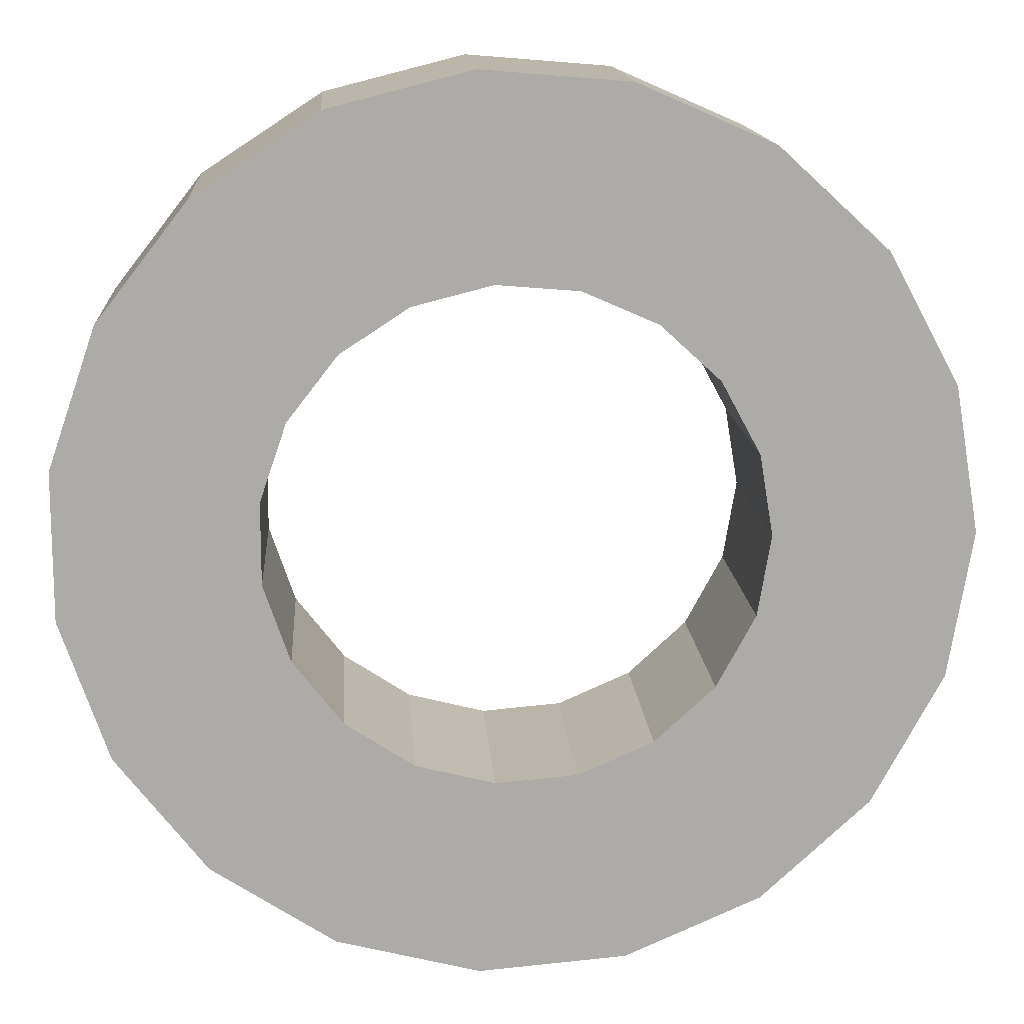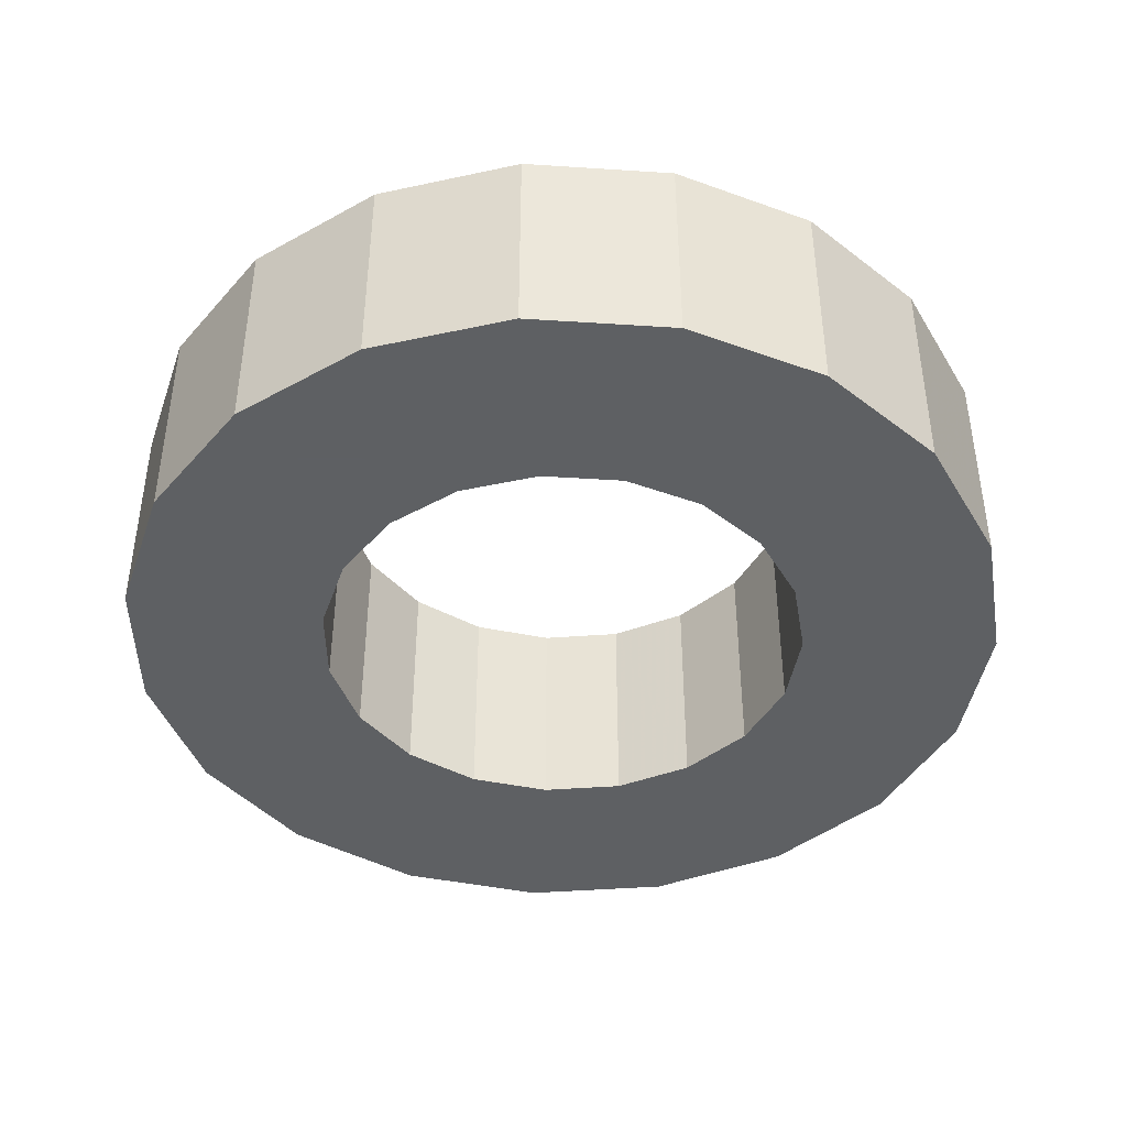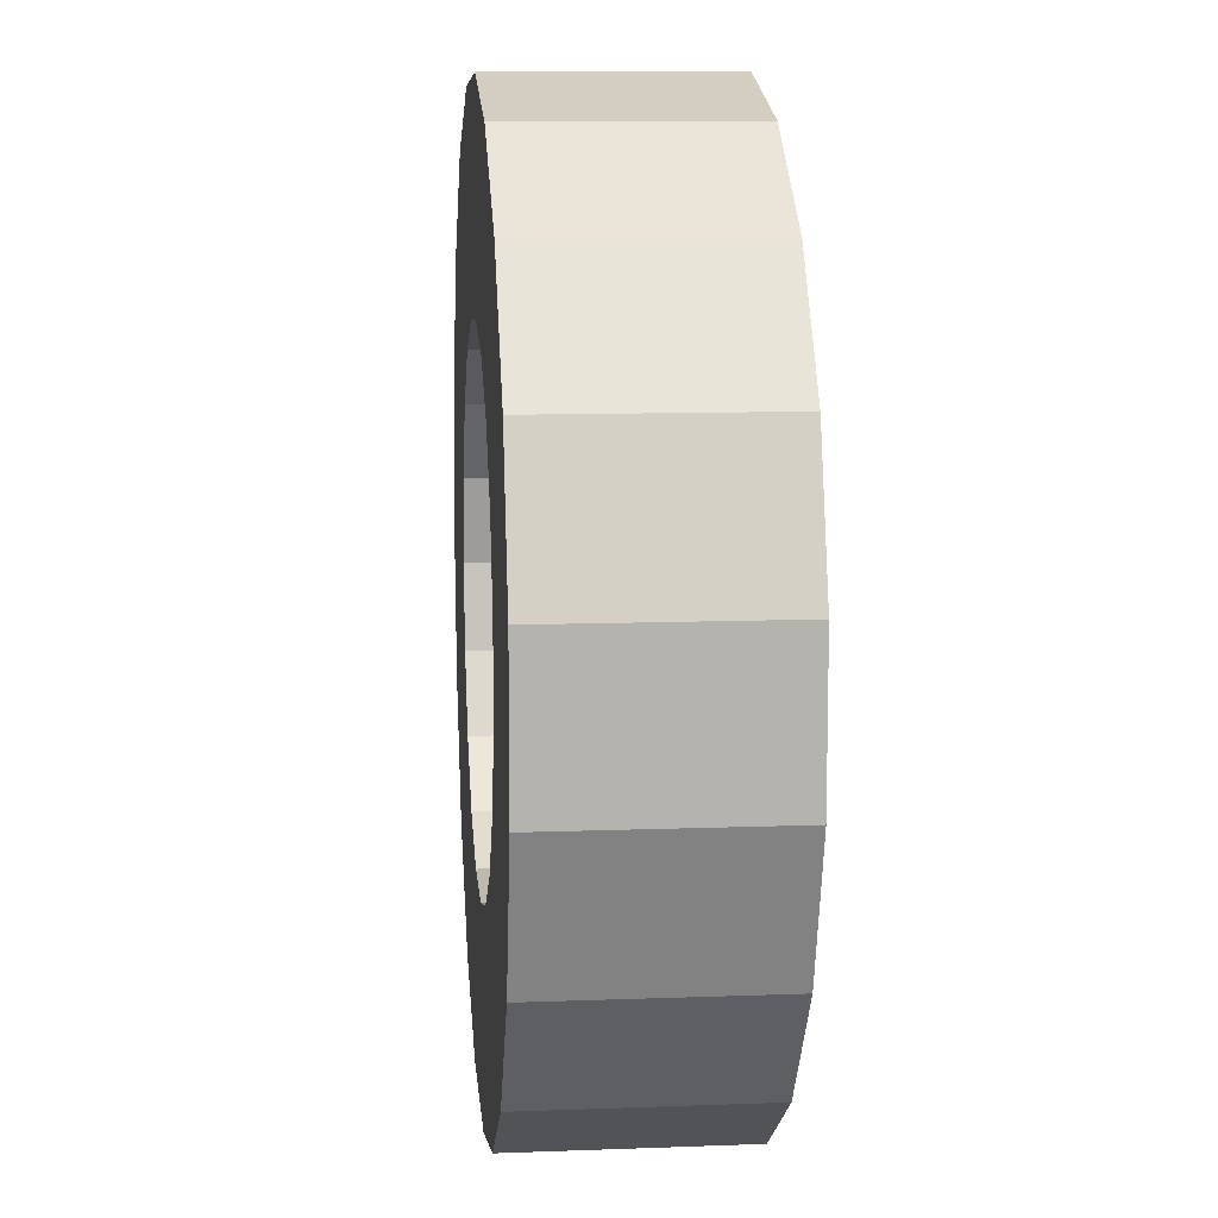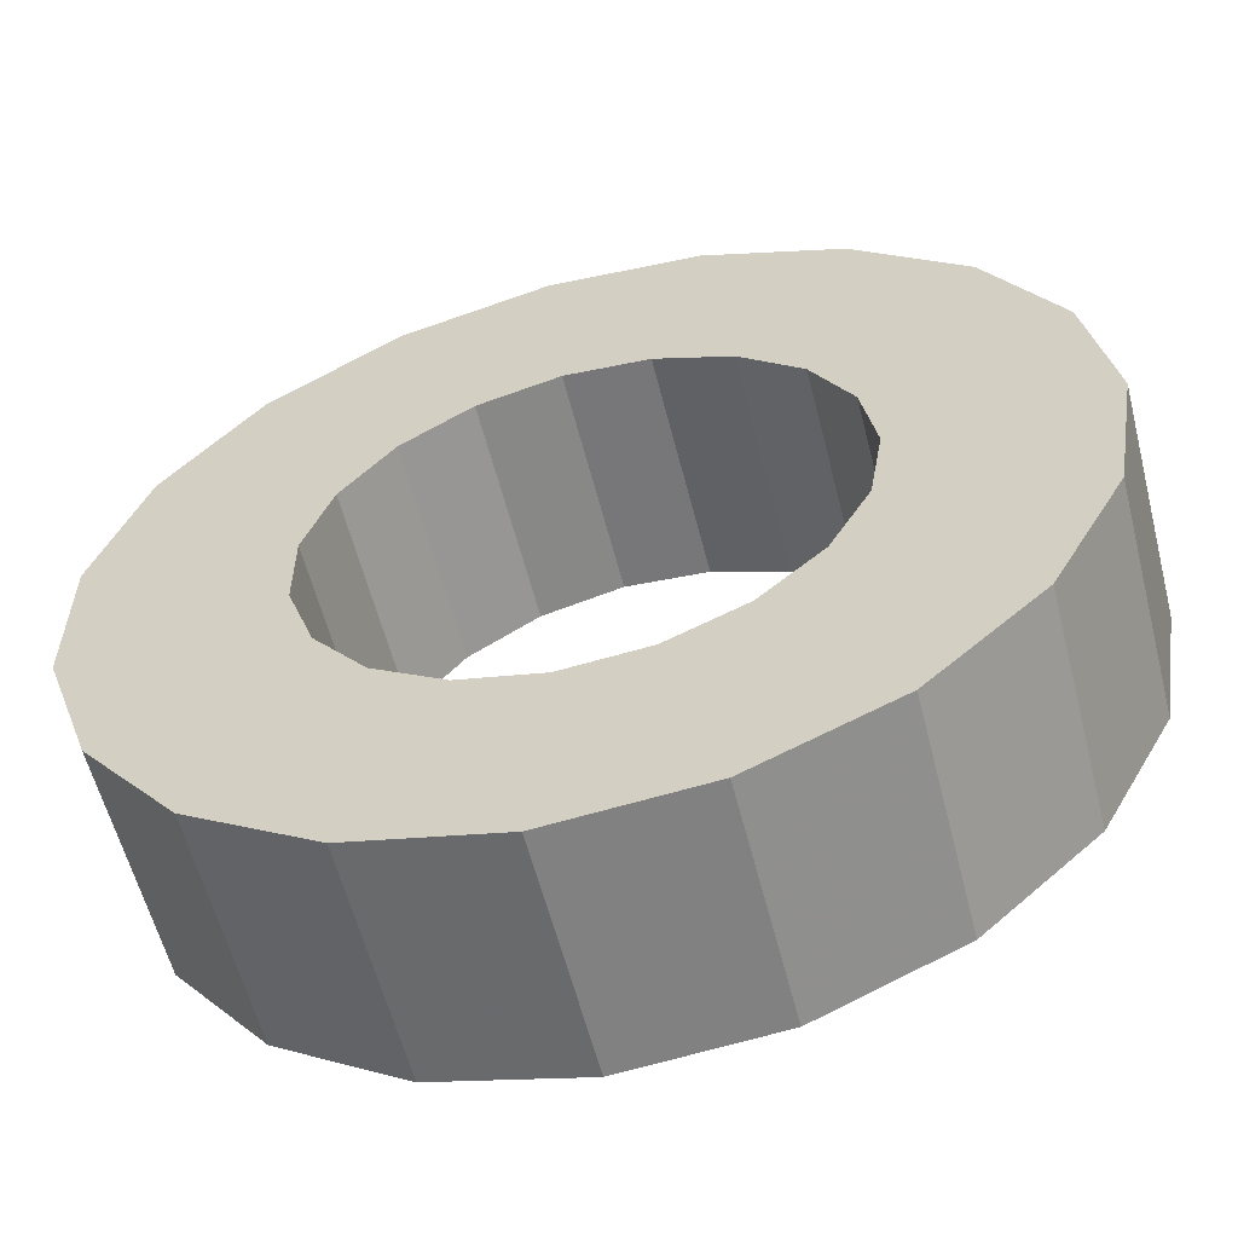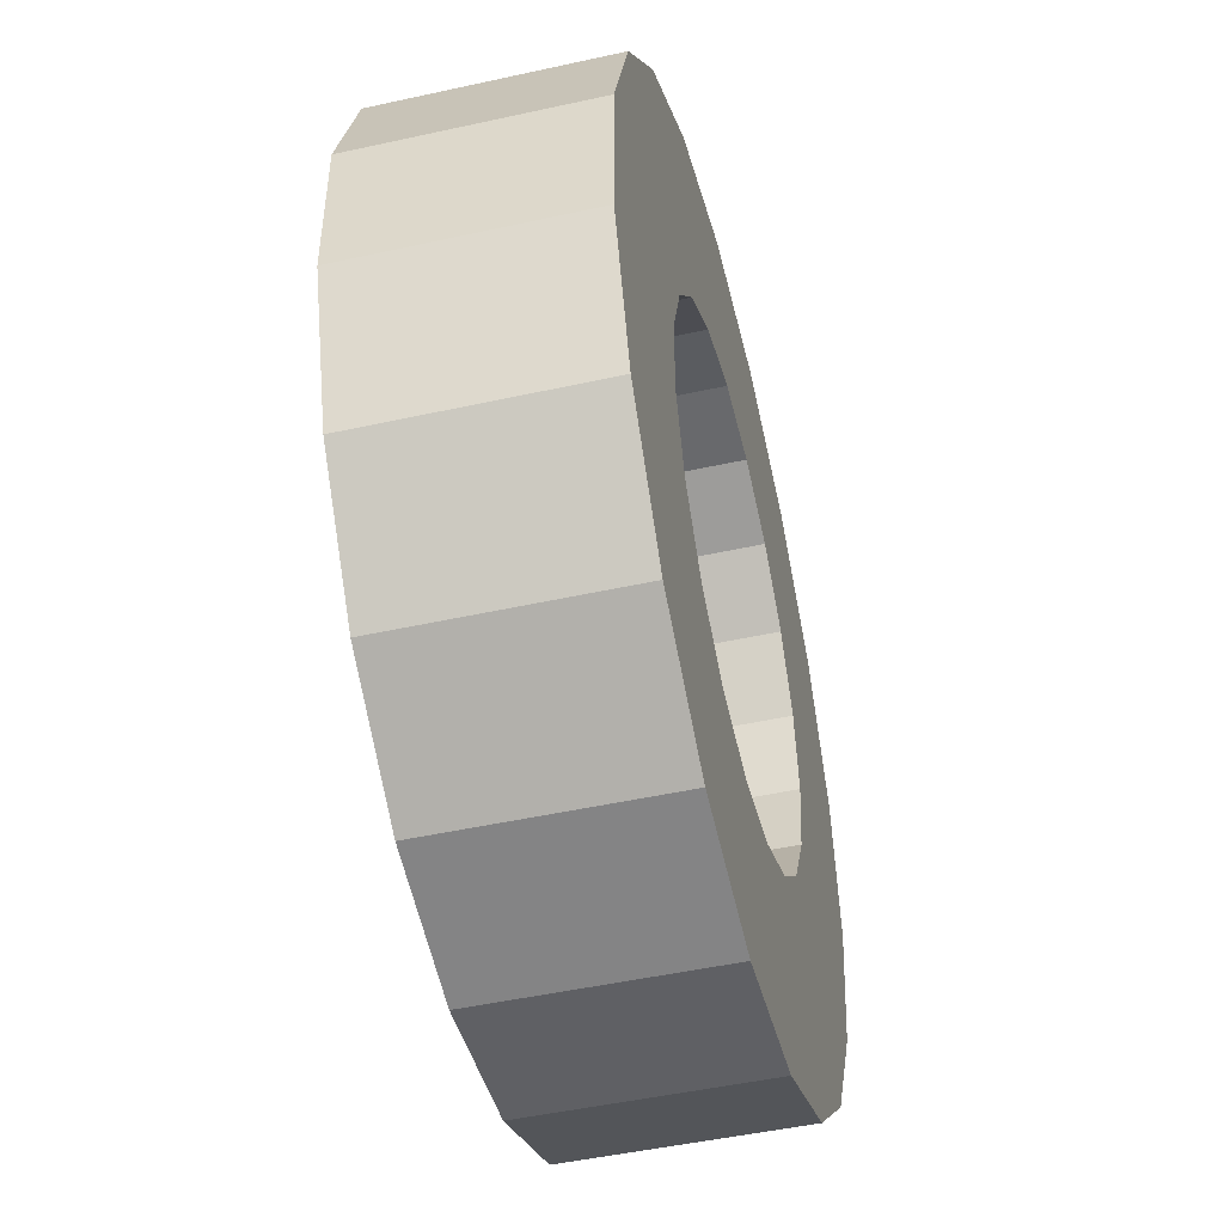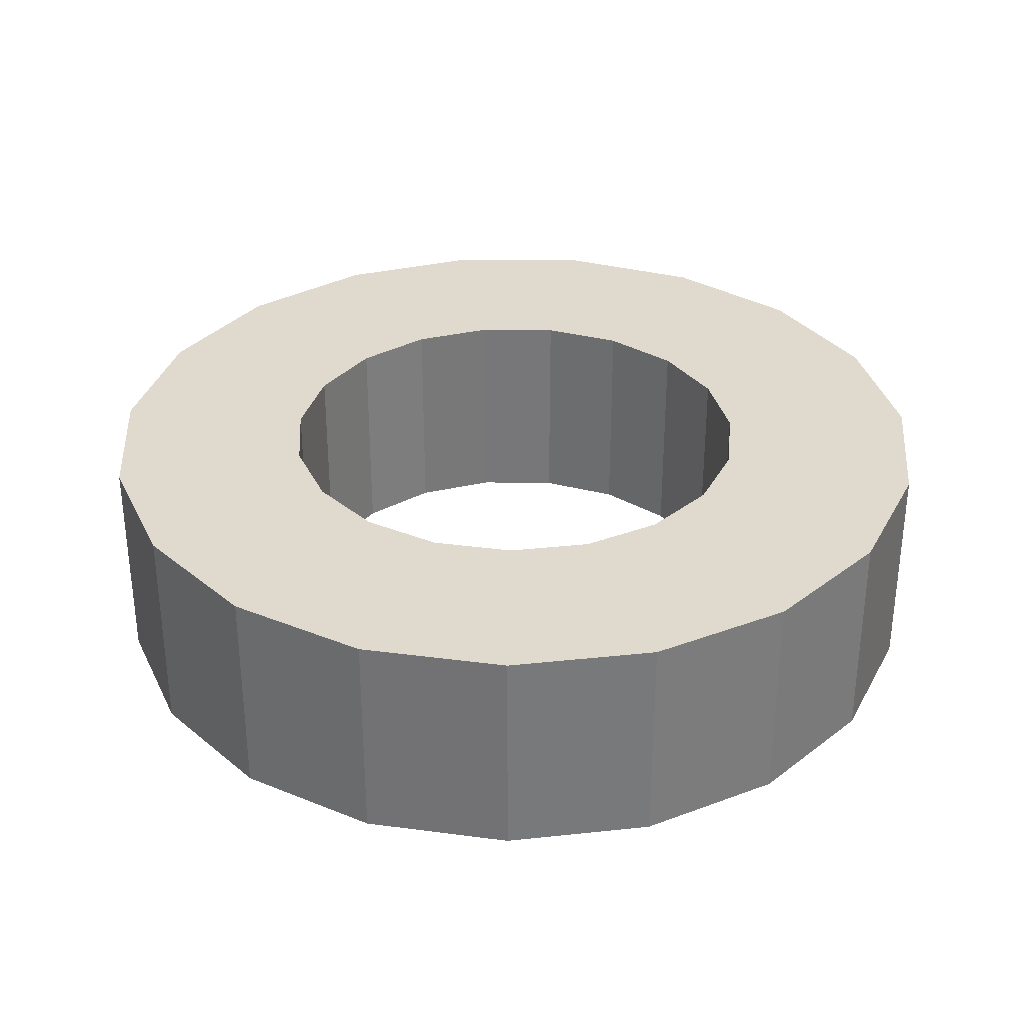
<metadata>
{"format":"obj","ext":"obj","renderer":"f3d","projection":"perspective","resolution":1024,"background":"white","views":[{"elev":14.0,"azim":-3.8,"up":"+Y"},{"elev":-42.7,"azim":76.1,"up":"+Z"},{"elev":10.6,"azim":-95.4,"up":"+Y"},{"elev":-59.0,"azim":14.3,"up":"+Y"},{"elev":-48.2,"azim":-76.1,"up":"+Y"},{"elev":32.7,"azim":-174.3,"up":"+Z"}]}
</metadata>
<code>
v 0.6681 0 -0.3007
v 1.207 0 -0.3007
v 1.207 0 0.3007
v 0.6681 0 0.3007
v 0.6319 0.2169 -0.3007
v 1.142 0.3919 -0.3007
v 1.142 0.3919 0.3007
v 0.6319 0.2169 0.3007
v 0.5273 0.4104 -0.3007
v 0.9525 0.7413 -0.3007
v 0.9525 0.7413 0.3007
v 0.5273 0.4104 0.3007
v 0.3654 0.5593 -0.3007
v 0.6601 1.01 -0.3007
v 0.6601 1.01 0.3007
v 0.3654 0.5593 0.3007
v 0.164 0.6477 -0.3007
v 0.2963 1.17 -0.3007
v 0.2963 1.17 0.3007
v 0.164 0.6477 0.3007
v -0.05517 0.6659 -0.3007
v -0.09967 1.203 -0.3007
v -0.09967 1.203 0.3007
v -0.05517 0.6659 0.3007
v -0.2684 0.6119 -0.3007
v -0.4848 1.105 -0.3007
v -0.4848 1.105 0.3007
v -0.2684 0.6119 0.3007
v -0.4525 0.4916 -0.3007
v -0.8174 0.888 -0.3007
v -0.8174 0.888 0.3007
v -0.4525 0.4916 0.3007
v -0.5876 0.318 -0.3007
v -1.061 0.5744 -0.3007
v -1.061 0.5744 0.3007
v -0.5876 0.318 0.3007
v -0.659 0.11 -0.3007
v -1.19 0.1987 -0.3007
v -1.19 0.1987 0.3007
v -0.659 0.11 0.3007
v -0.659 -0.11 -0.3007
v -1.19 -0.1987 -0.3007
v -1.19 -0.1987 0.3007
v -0.659 -0.11 0.3007
v -0.5876 -0.318 -0.3007
v -1.061 -0.5744 -0.3007
v -1.061 -0.5744 0.3007
v -0.5876 -0.318 0.3007
v -0.4525 -0.4916 -0.3007
v -0.8174 -0.888 -0.3007
v -0.8174 -0.888 0.3007
v -0.4525 -0.4916 0.3007
v -0.2684 -0.6119 -0.3007
v -0.4848 -1.105 -0.3007
v -0.4848 -1.105 0.3007
v -0.2684 -0.6119 0.3007
v -0.05517 -0.6659 -0.3007
v -0.09967 -1.203 -0.3007
v -0.09967 -1.203 0.3007
v -0.05517 -0.6659 0.3007
v 0.164 -0.6477 -0.3007
v 0.2963 -1.17 -0.3007
v 0.2963 -1.17 0.3007
v 0.164 -0.6477 0.3007
v 0.3654 -0.5593 -0.3007
v 0.6601 -1.01 -0.3007
v 0.6601 -1.01 0.3007
v 0.3654 -0.5593 0.3007
v 0.5273 -0.4104 -0.3007
v 0.9525 -0.7413 -0.3007
v 0.9525 -0.7413 0.3007
v 0.5273 -0.4104 0.3007
v 0.6319 -0.2169 -0.3007
v 1.142 -0.3919 -0.3007
v 1.142 -0.3919 0.3007
v 0.6319 -0.2169 0.3007
f 1 5 2
f 2 5 6
f 2 6 3
f 3 6 7
f 3 7 4
f 4 7 8
f 4 8 1
f 1 8 5
f 5 9 6
f 6 9 10
f 6 10 7
f 7 10 11
f 7 11 8
f 8 11 12
f 8 12 5
f 5 12 9
f 9 13 10
f 10 13 14
f 10 14 11
f 11 14 15
f 11 15 12
f 12 15 16
f 12 16 9
f 9 16 13
f 13 17 14
f 14 17 18
f 14 18 15
f 15 18 19
f 15 19 16
f 16 19 20
f 16 20 13
f 13 20 17
f 17 21 18
f 18 21 22
f 18 22 19
f 19 22 23
f 19 23 20
f 20 23 24
f 20 24 17
f 17 24 21
f 21 25 22
f 22 25 26
f 22 26 23
f 23 26 27
f 23 27 24
f 24 27 28
f 24 28 21
f 21 28 25
f 25 29 26
f 26 29 30
f 26 30 27
f 27 30 31
f 27 31 28
f 28 31 32
f 28 32 25
f 25 32 29
f 29 33 30
f 30 33 34
f 30 34 31
f 31 34 35
f 31 35 32
f 32 35 36
f 32 36 29
f 29 36 33
f 33 37 34
f 34 37 38
f 34 38 35
f 35 38 39
f 35 39 36
f 36 39 40
f 36 40 33
f 33 40 37
f 37 41 38
f 38 41 42
f 38 42 39
f 39 42 43
f 39 43 40
f 40 43 44
f 40 44 37
f 37 44 41
f 41 45 42
f 42 45 46
f 42 46 43
f 43 46 47
f 43 47 44
f 44 47 48
f 44 48 41
f 41 48 45
f 45 49 46
f 46 49 50
f 46 50 47
f 47 50 51
f 47 51 48
f 48 51 52
f 48 52 45
f 45 52 49
f 49 53 50
f 50 53 54
f 50 54 51
f 51 54 55
f 51 55 52
f 52 55 56
f 52 56 49
f 49 56 53
f 53 57 54
f 54 57 58
f 54 58 55
f 55 58 59
f 55 59 56
f 56 59 60
f 56 60 53
f 53 60 57
f 57 61 58
f 58 61 62
f 58 62 59
f 59 62 63
f 59 63 60
f 60 63 64
f 60 64 57
f 57 64 61
f 61 65 62
f 62 65 66
f 62 66 63
f 63 66 67
f 63 67 64
f 64 67 68
f 64 68 61
f 61 68 65
f 65 69 66
f 66 69 70
f 66 70 67
f 67 70 71
f 67 71 68
f 68 71 72
f 68 72 65
f 65 72 69
f 69 73 70
f 70 73 74
f 70 74 71
f 71 74 75
f 71 75 72
f 72 75 76
f 72 76 69
f 69 76 73
f 73 1 74
f 74 1 2
f 74 2 75
f 75 2 3
f 75 3 76
f 76 3 4
f 76 4 73
f 73 4 1

</code>
